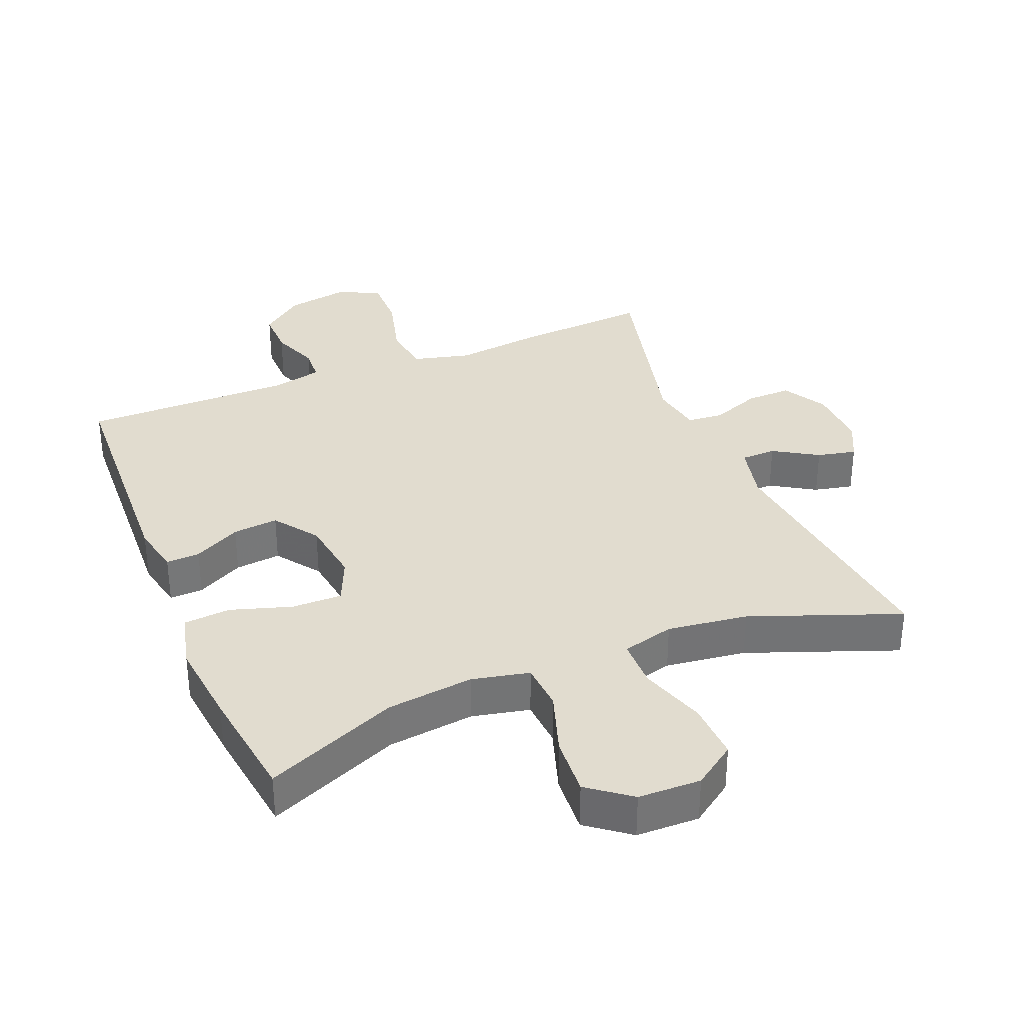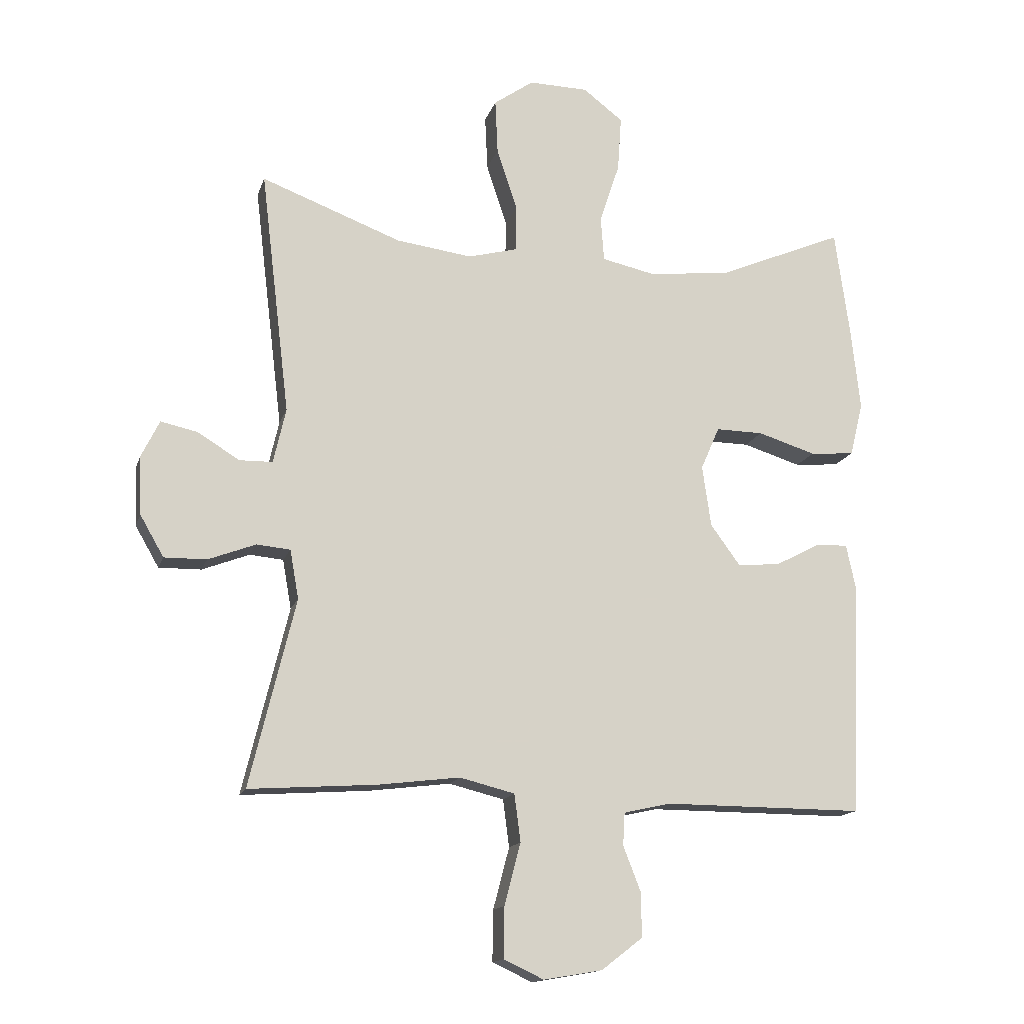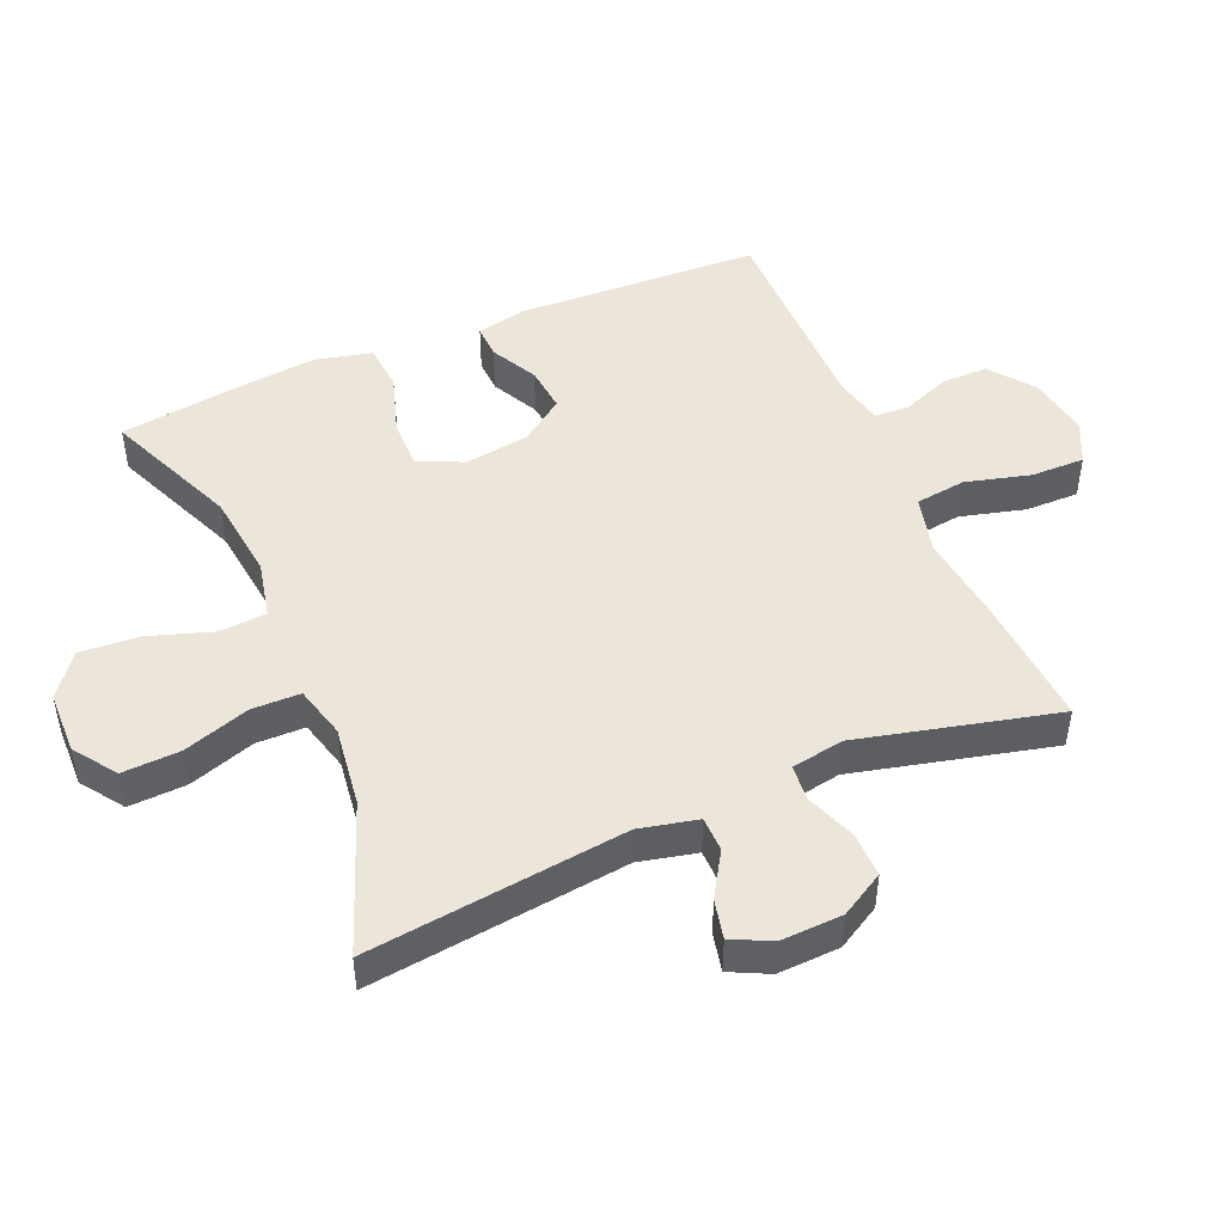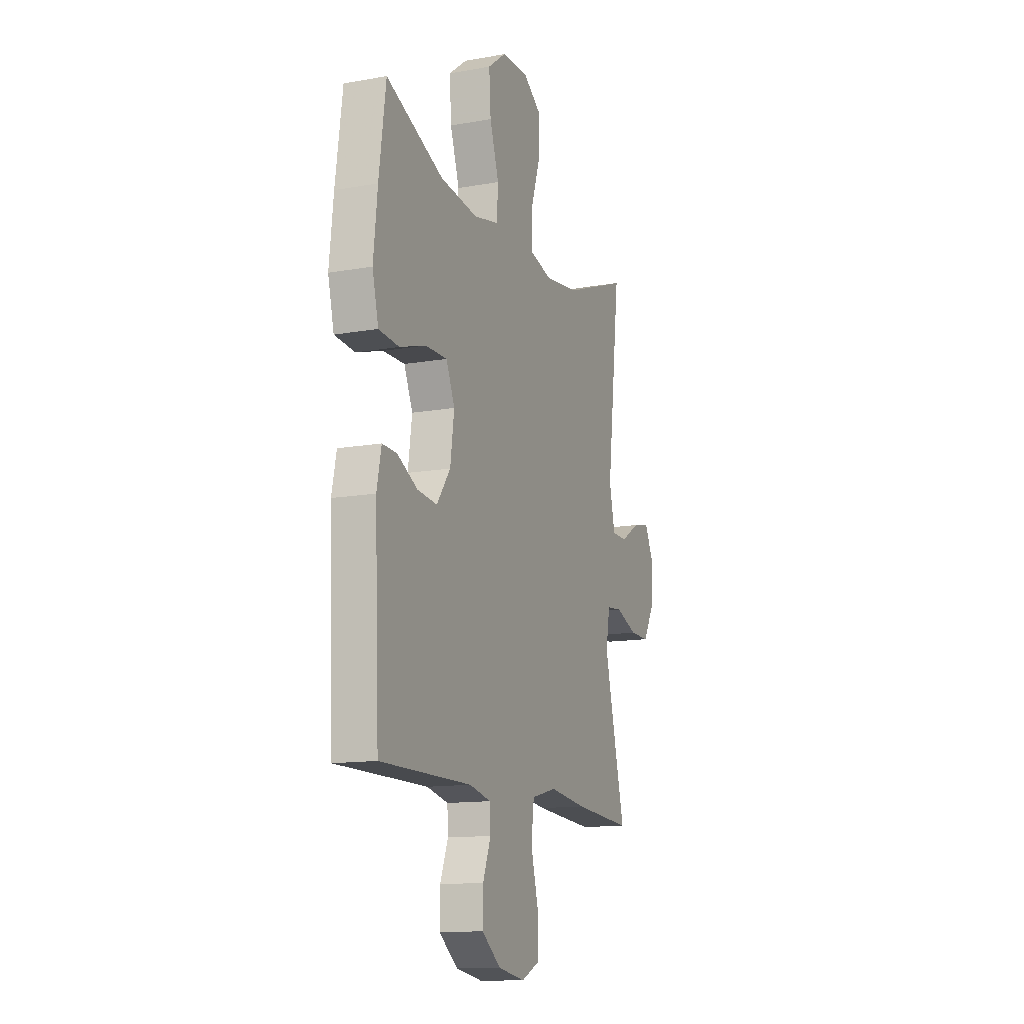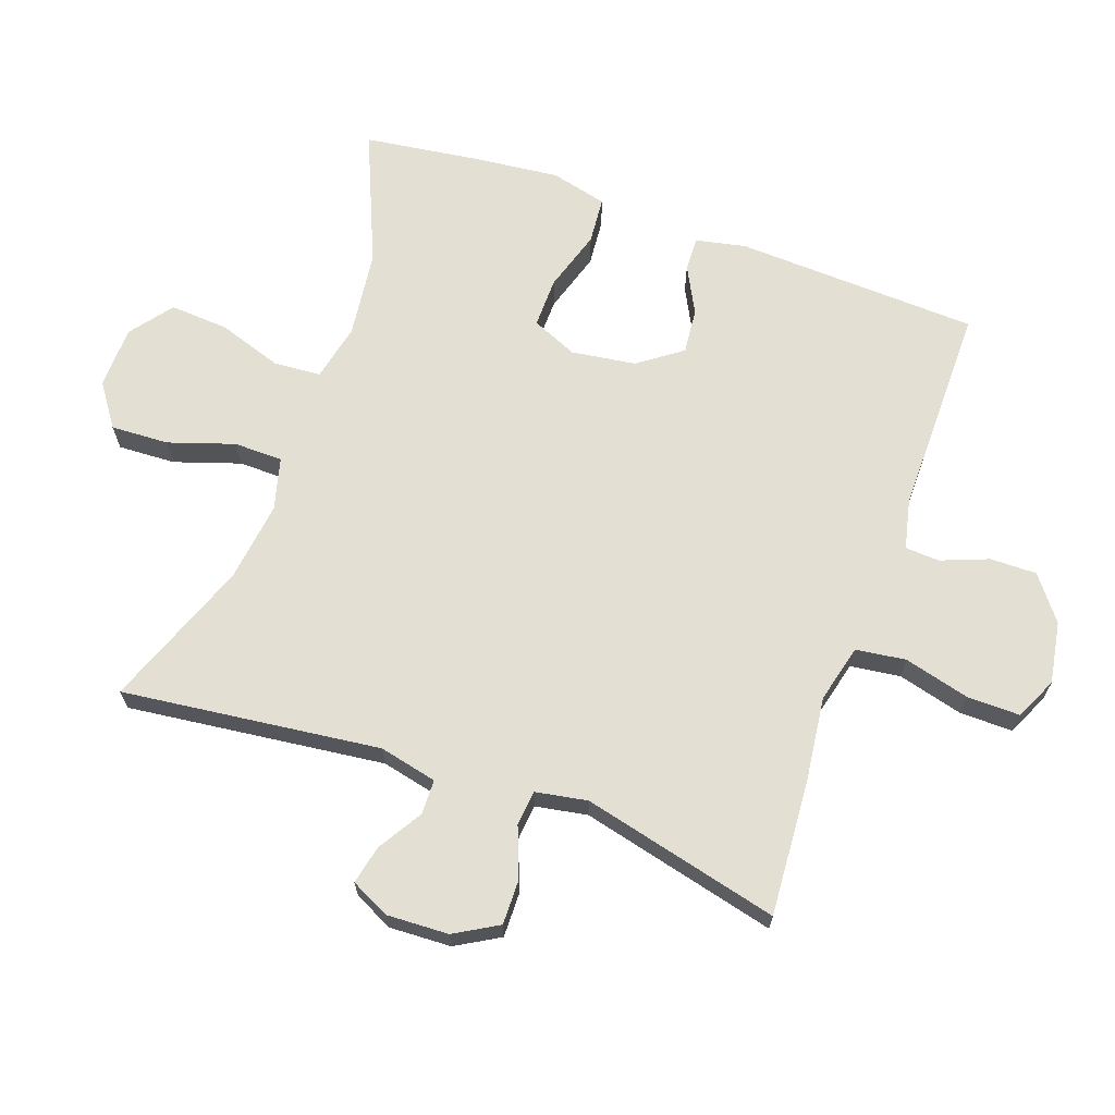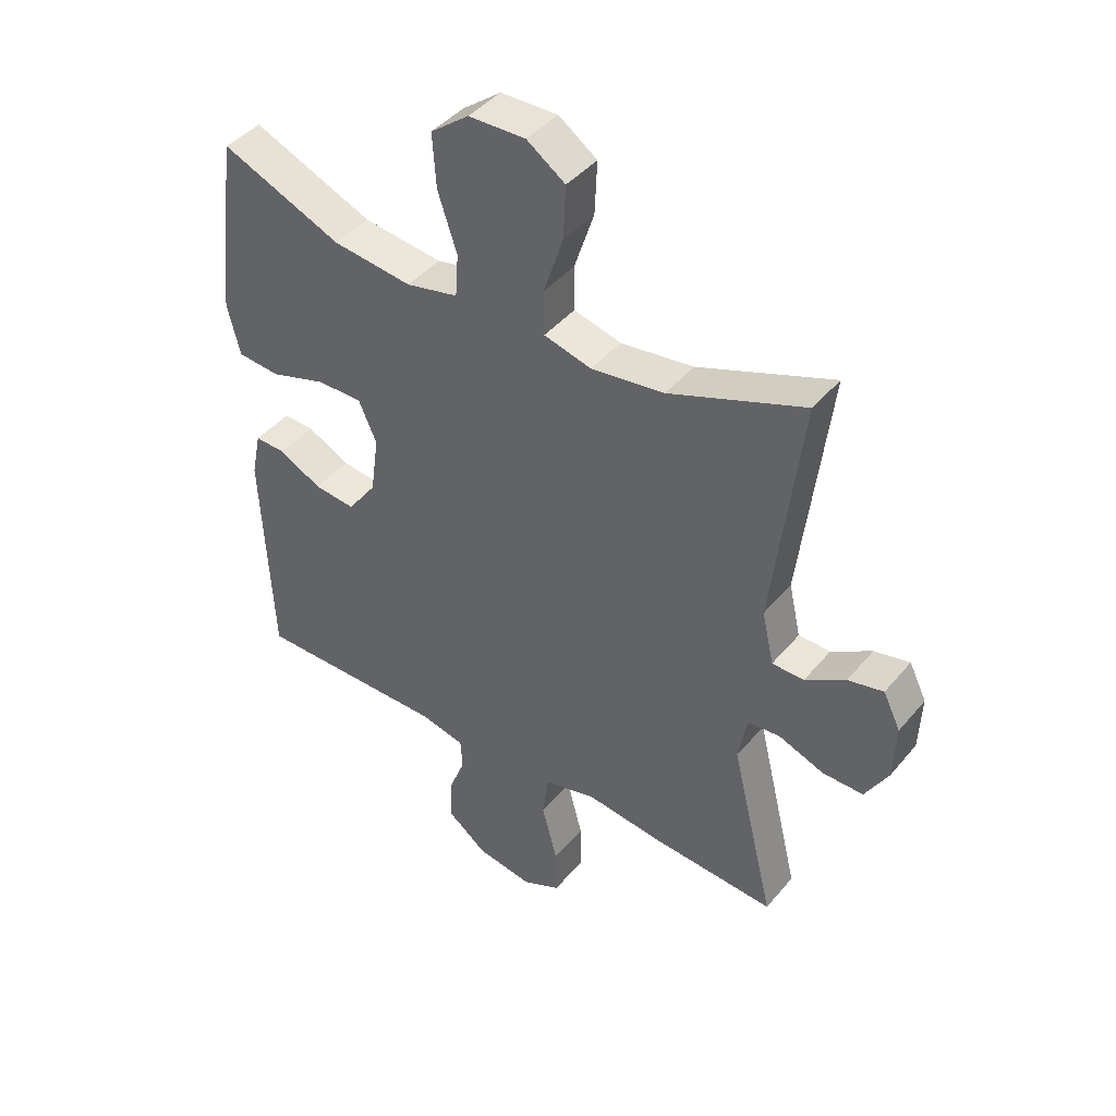
<metadata>
{"format":"obj","ext":"obj","renderer":"f3d","projection":"perspective","resolution":1024,"background":"white","views":[{"elev":34.4,"azim":-22.2,"up":"+Y"},{"elev":-14.9,"azim":165.1,"up":"+Z"},{"elev":47.7,"azim":66.9,"up":"+Y"},{"elev":-13.2,"azim":-67.9,"up":"+Z"},{"elev":67.1,"azim":109.6,"up":"+Y"},{"elev":43.0,"azim":36.5,"up":"+Z"}]}
</metadata>
<code>
v 0.5 0.07 -0.5
v 0.295 0.07 -0.486
v 0.165 0.07 -0.47
v 0.077 0.07 -0.492
v 0.067 0.07 -0.568
v 0.093 0.07 -0.667
v 0.094 0.07 -0.748
v 0.03 0.07 -0.778
v -0.064 0.07 -0.762
v -0.13 0.07 -0.711
v -0.129 0.07 -0.64
v -0.101 0.07 -0.568
v -0.104 0.07 -0.516
v -0.179 0.07 -0.499
v -0.5 0.07 -0.5
v -0.516 0.07 -0.13
v -0.5 0.07 -0.054
v -0.449 0.07 -0.056
v -0.378 0.07 -0.093
v -0.309 0.07 -0.1
v -0.261 0.07 -0.034
v -0.247 0.07 0.064
v -0.277 0.07 0.133
v -0.353 0.07 0.132
v -0.446 0.07 0.103
v -0.517 0.07 0.109
v -0.538 0.07 0.195
v -0.524 0.07 0.325
v -0.5 0.07 0.5
v -0.299 0.07 0.415
v -0.167 0.07 0.399
v -0.08 0.07 0.418
v -0.075 0.07 0.49
v -0.107 0.07 0.587
v -0.113 0.07 0.676
v -0.049 0.07 0.725
v 0.046 0.07 0.727
v 0.11 0.07 0.682
v 0.106 0.07 0.594
v 0.073 0.07 0.494
v 0.074 0.07 0.42
v 0.153 0.07 0.399
v 0.275 0.07 0.415
v 0.5 0.07 0.5
v 0.453 0.07 0.108
v 0.473 0.07 0.02
v 0.526 0.07 0.019
v 0.593 0.07 0.06
v 0.652 0.07 0.073
v 0.681 0.07 0.014
v 0.677 0.07 -0.08
v 0.639 0.07 -0.146
v 0.571 0.07 -0.145
v 0.495 0.07 -0.116
v 0.441 0.07 -0.121
v 0.427 0.07 -0.2
v 0.5 0 -0.5
v 0.295 0 -0.486
v 0.165 0 -0.47
v 0.077 0 -0.492
v 0.067 0 -0.568
v 0.093 0 -0.667
v 0.094 0 -0.748
v 0.03 0 -0.778
v -0.064 0 -0.762
v -0.13 0 -0.711
v -0.129 0 -0.64
v -0.101 0 -0.568
v -0.104 0 -0.516
v -0.179 0 -0.499
v -0.5 0 -0.5
v -0.516 0 -0.13
v -0.5 0 -0.054
v -0.449 0 -0.056
v -0.378 0 -0.093
v -0.309 0 -0.1
v -0.261 0 -0.034
v -0.247 0 0.064
v -0.277 0 0.133
v -0.353 0 0.132
v -0.446 0 0.103
v -0.517 0 0.109
v -0.538 0 0.195
v -0.524 0 0.325
v -0.5 0 0.5
v -0.299 0 0.415
v -0.167 0 0.399
v -0.08 0 0.418
v -0.075 0 0.49
v -0.107 0 0.587
v -0.113 0 0.676
v -0.049 0 0.725
v 0.046 0 0.727
v 0.11 0 0.682
v 0.106 0 0.594
v 0.073 0 0.494
v 0.074 0 0.42
v 0.153 0 0.399
v 0.275 0 0.415
v 0.5 0 0.5
v 0.453 0 0.108
v 0.473 0 0.02
v 0.526 0 0.019
v 0.593 0 0.06
v 0.652 0 0.073
v 0.681 0 0.014
v 0.677 0 -0.08
v 0.639 0 -0.146
v 0.571 0 -0.145
v 0.495 0 -0.116
v 0.441 0 -0.121
v 0.427 0 -0.2
f 52 53 54
f 51 52 54
f 50 51 54
f 49 50 54
f 48 49 54
f 47 48 54
f 46 47 54 55
f 45 46 55
f 43 44 45
f 45 55 56
f 43 45 56
f 42 43 56
f 38 39 40
f 37 38 40
f 36 37 40
f 35 36 40
f 34 35 40
f 33 34 40
f 32 33 40 41
f 1 2 3
f 56 1 3
f 42 56 3
f 41 42 3
f 32 41 3
f 31 32 3
f 28 29 30
f 27 28 30
f 26 27 30
f 25 26 30
f 24 25 30
f 17 18 19
f 16 17 19
f 15 16 19
f 14 15 19
f 13 14 19 20
f 10 11 12
f 9 10 12
f 8 9 12
f 7 8 12
f 6 7 12
f 5 6 12
f 4 5 12 13
f 13 20 21
f 4 13 21
f 3 4 21
f 23 24 30 31
f 22 23 31 3
f 3 21 22
f 110 109 108
f 110 108 107
f 110 107 106
f 110 106 105
f 110 105 104
f 110 104 103
f 111 110 103 102
f 111 102 101
f 101 100 99
f 112 111 101
f 112 101 99
f 112 99 98
f 96 95 94
f 96 94 93
f 96 93 92
f 96 92 91
f 96 91 90
f 96 90 89
f 97 96 89 88
f 59 58 57
f 59 57 112
f 59 112 98
f 59 98 97
f 59 97 88
f 59 88 87
f 86 85 84
f 86 84 83
f 86 83 82
f 86 82 81
f 86 81 80
f 75 74 73
f 75 73 72
f 75 72 71
f 75 71 70
f 76 75 70 69
f 68 67 66
f 68 66 65
f 68 65 64
f 68 64 63
f 68 63 62
f 68 62 61
f 69 68 61 60
f 77 76 69
f 77 69 60
f 77 60 59
f 87 86 80 79
f 59 87 79 78
f 78 77 59
f 1 57 58 2
f 2 58 59 3
f 3 59 60 4
f 4 60 61 5
f 5 61 62 6
f 6 62 63 7
f 7 63 64 8
f 8 64 65 9
f 9 65 66 10
f 10 66 67 11
f 11 67 68 12
f 12 68 69 13
f 13 69 70 14
f 14 70 71 15
f 15 71 72 16
f 16 72 73 17
f 17 73 74 18
f 18 74 75 19
f 19 75 76 20
f 20 76 77 21
f 21 77 78 22
f 22 78 79 23
f 23 79 80 24
f 24 80 81 25
f 25 81 82 26
f 26 82 83 27
f 27 83 84 28
f 28 84 85 29
f 29 85 86 30
f 30 86 87 31
f 31 87 88 32
f 32 88 89 33
f 33 89 90 34
f 34 90 91 35
f 35 91 92 36
f 36 92 93 37
f 37 93 94 38
f 38 94 95 39
f 39 95 96 40
f 40 96 97 41
f 41 97 98 42
f 42 98 99 43
f 43 99 100 44
f 44 100 101 45
f 45 101 102 46
f 46 102 103 47
f 47 103 104 48
f 48 104 105 49
f 49 105 106 50
f 50 106 107 51
f 51 107 108 52
f 52 108 109 53
f 53 109 110 54
f 54 110 111 55
f 55 111 112 56
f 56 112 57 1

</code>
